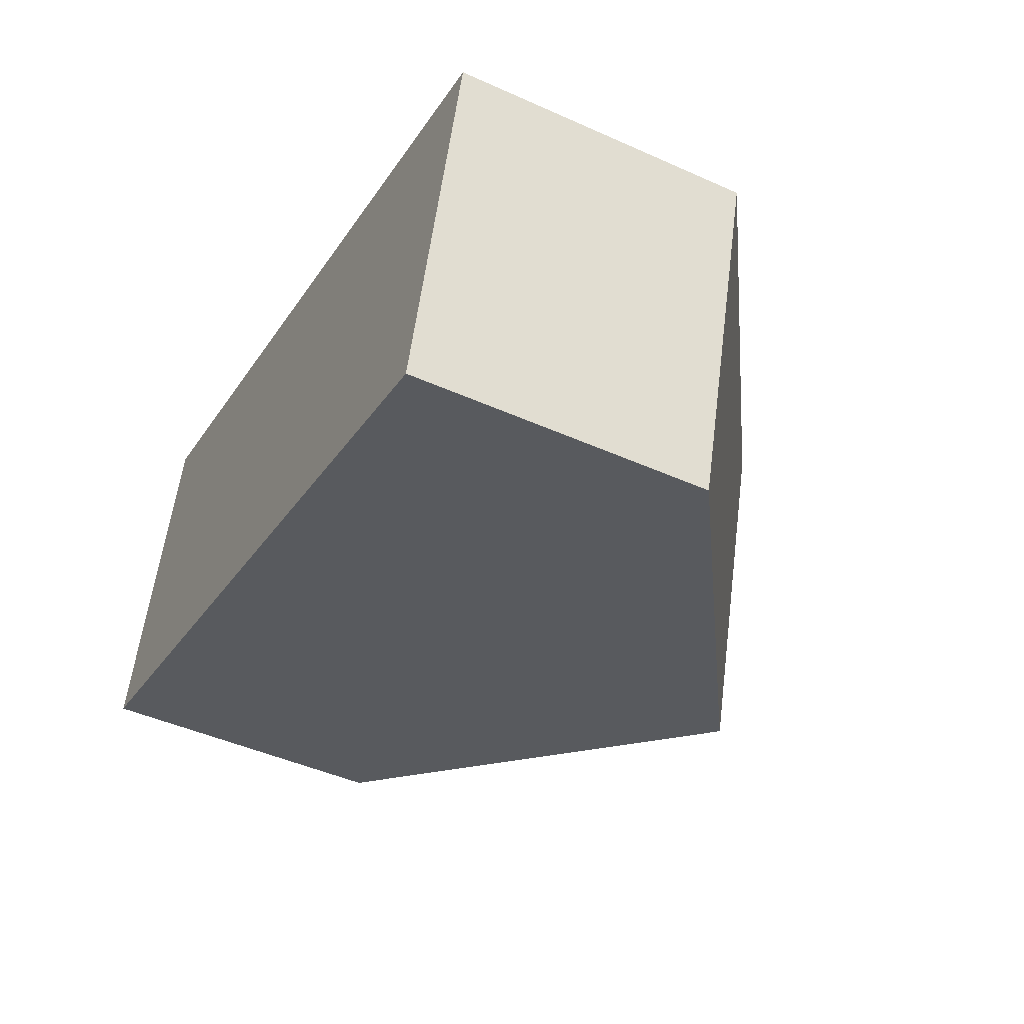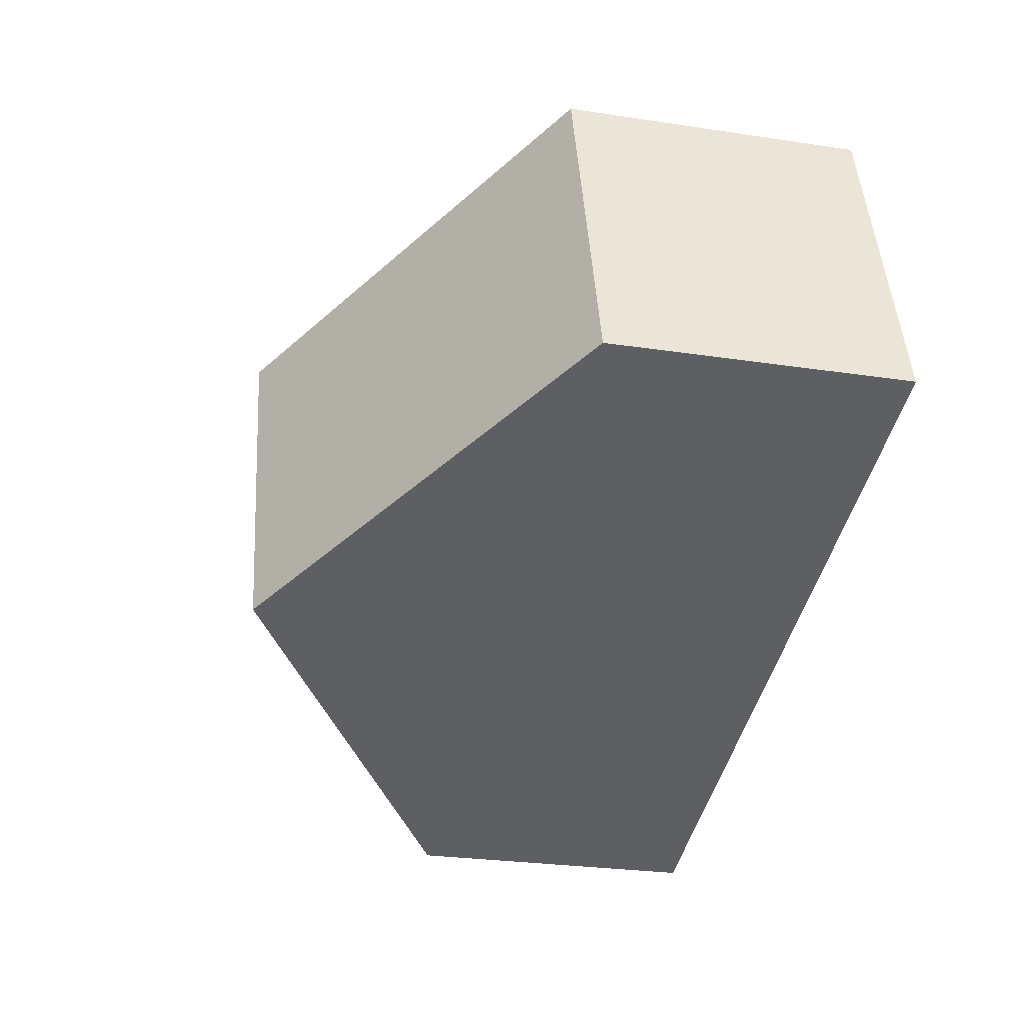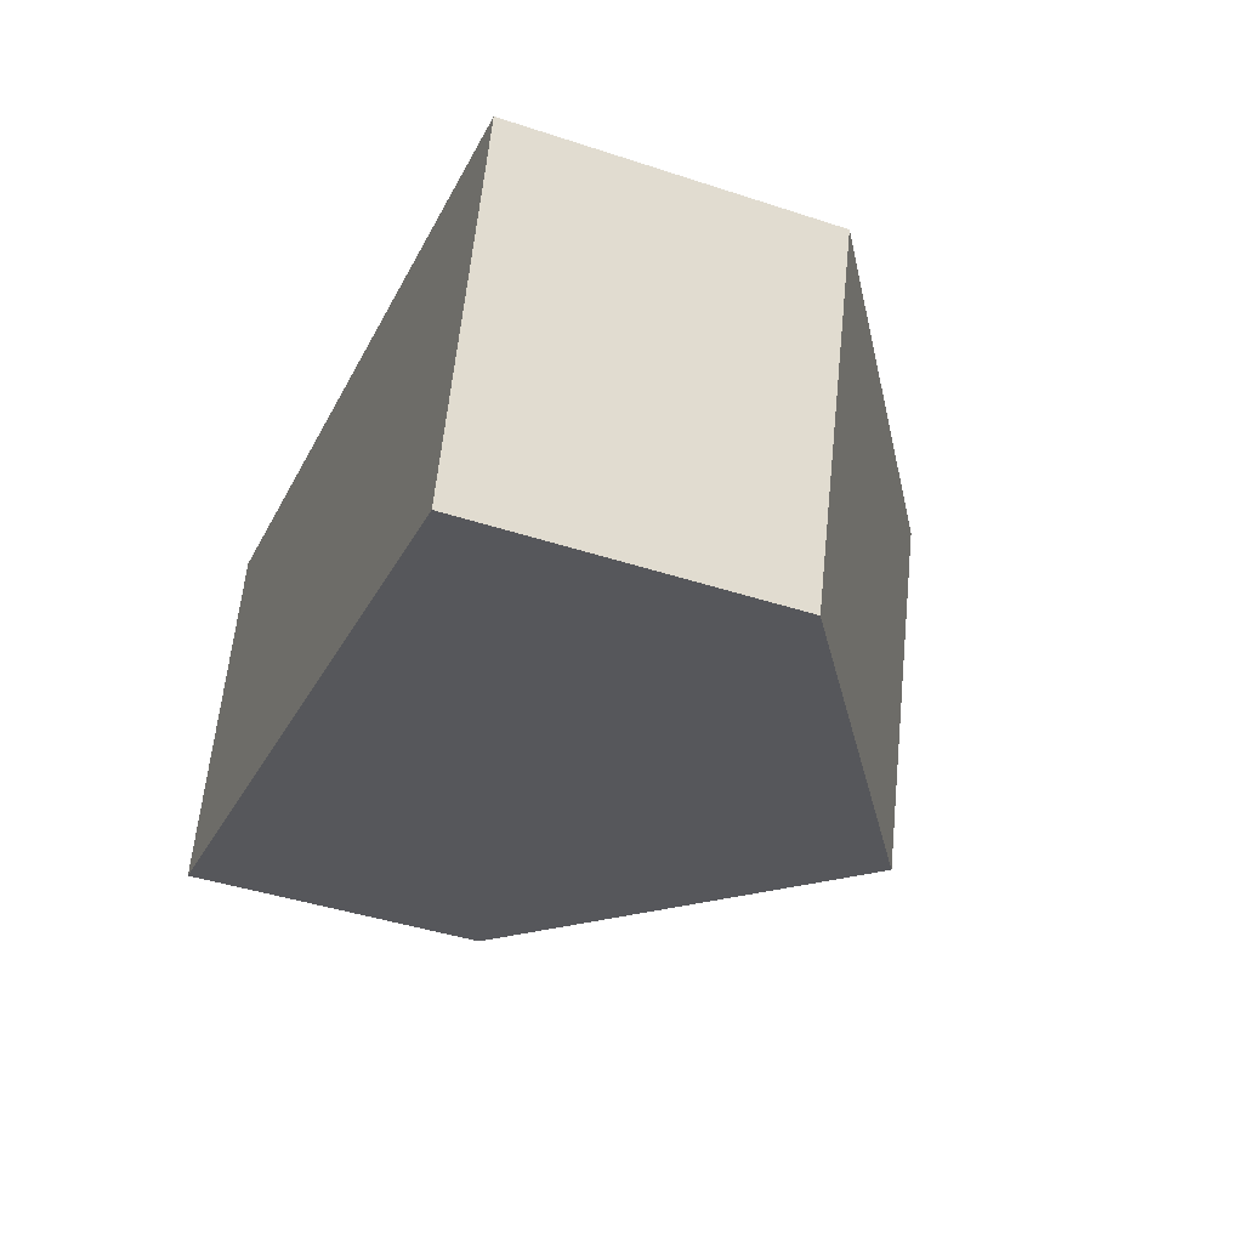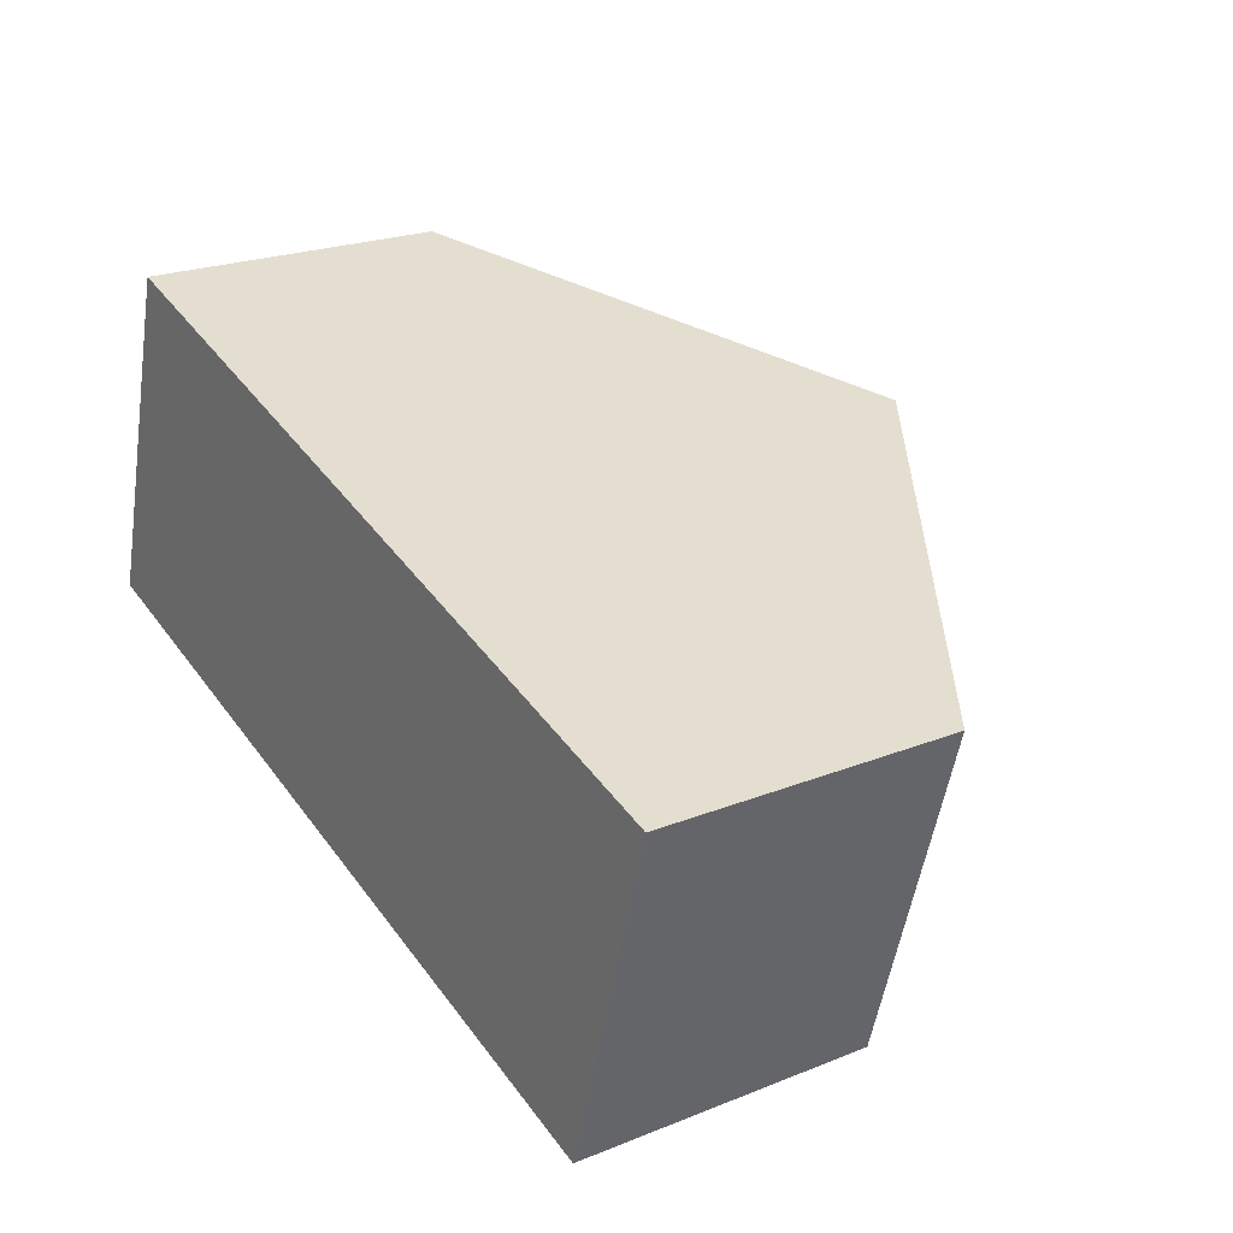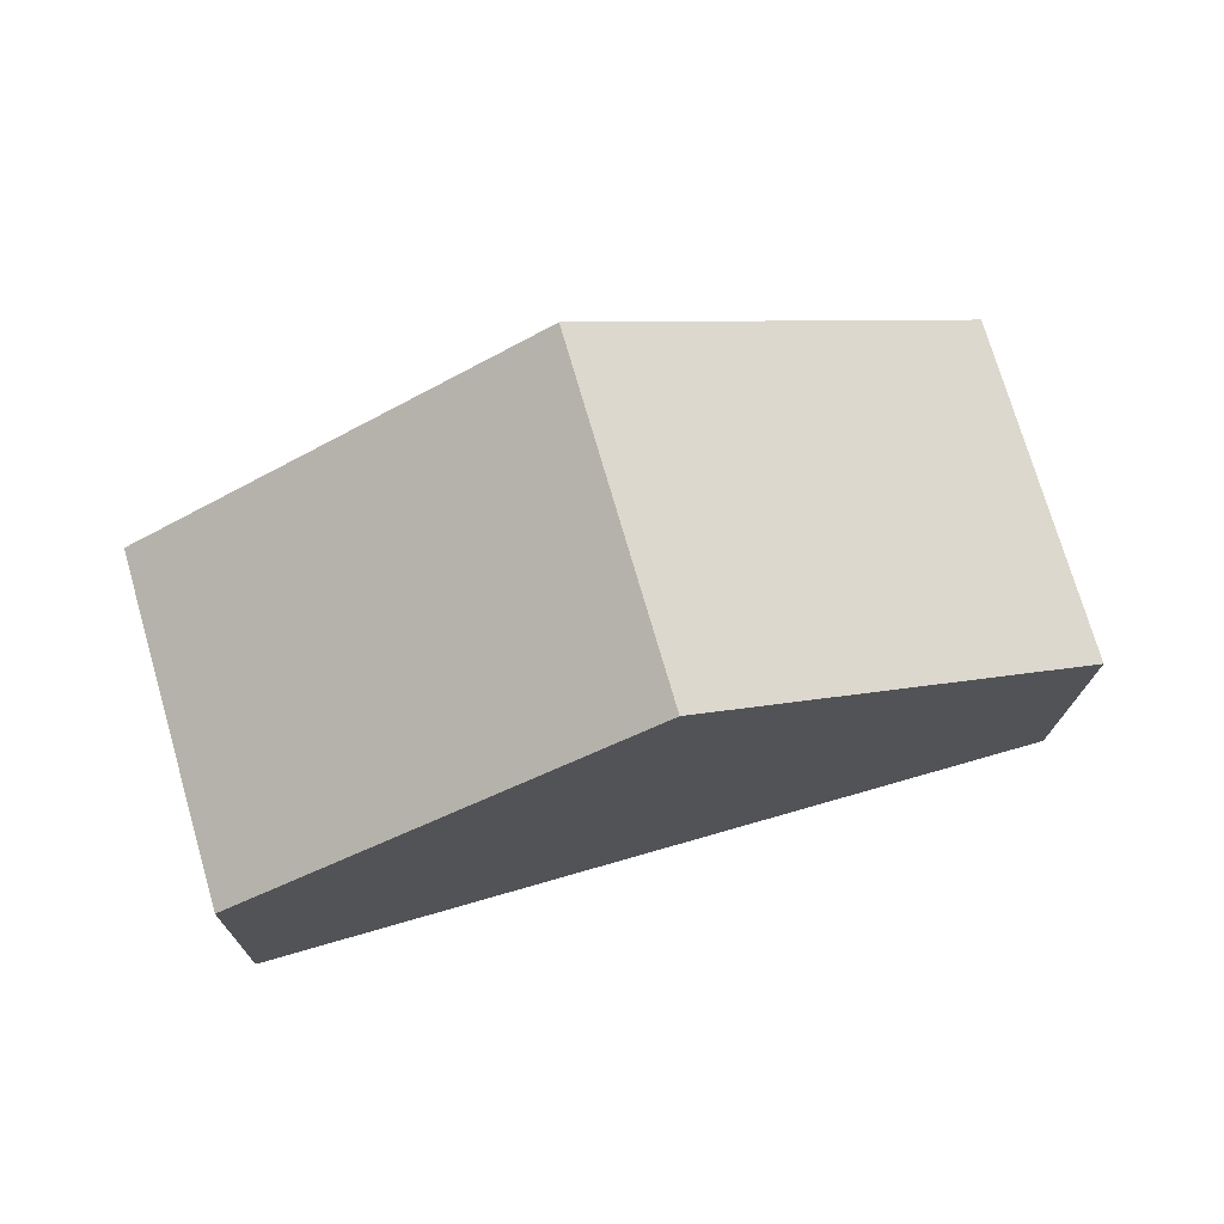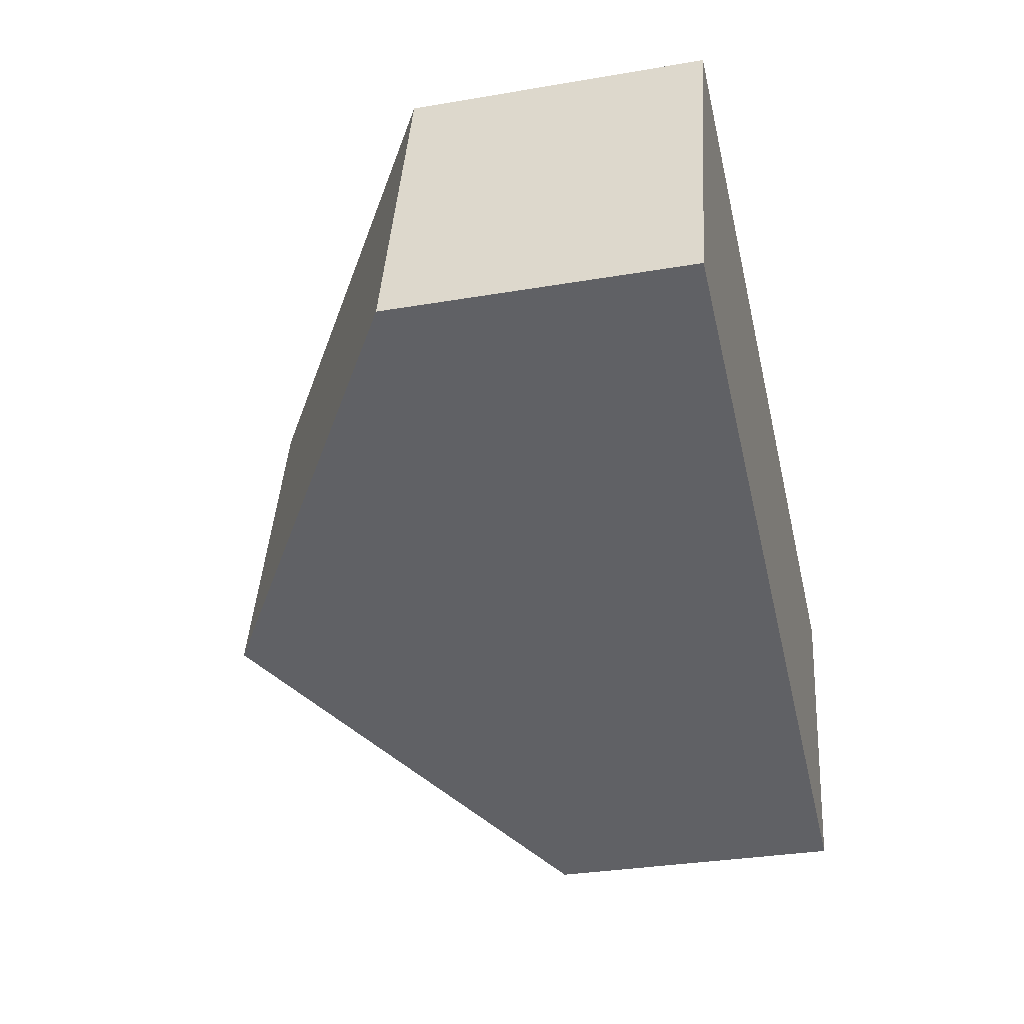
<metadata>
{"format":"obj","ext":"obj","renderer":"f3d","projection":"perspective","resolution":1024,"background":"white","views":[{"elev":-46.0,"azim":62.8,"up":"+Z"},{"elev":-27.0,"azim":-103.2,"up":"+Z"},{"elev":-42.4,"azim":68.5,"up":"+Z"},{"elev":22.6,"azim":55.5,"up":"+Z"},{"elev":-16.3,"azim":179.0,"up":"+Z"},{"elev":-32.0,"azim":-76.5,"up":"+Z"}]}
</metadata>
<code>
v  14.3 5.431 -4.154
v  8.909 10.13 3.973
v  16.06 5.431 1.896
v  7.152 10.13 -2.077
v  1.757 5.431 6.05
v  0 5.431 3.326e-16
v  0 0 0
v  1.757 -3.705e-16 6.05
v  8.909 -2.433e-16 3.973
v  16.06 -1.161e-16 1.896
v  14.3 2.544e-16 -4.154
v  7.152 1.272e-16 -2.077
g defaultobject
f 1 2 3
f 2 1 4
f 5 4 6
f 4 5 2
f 7 5 6
f 5 7 8
f 8 2 5
f 2 8 9
f 2 9 3
f 3 9 10
f 10 1 3
f 1 10 11
f 4 7 6
f 7 4 1
f 7 1 12
f 12 1 11
f 9 11 10
f 11 9 12
f 12 9 8
f 12 8 7

</code>
